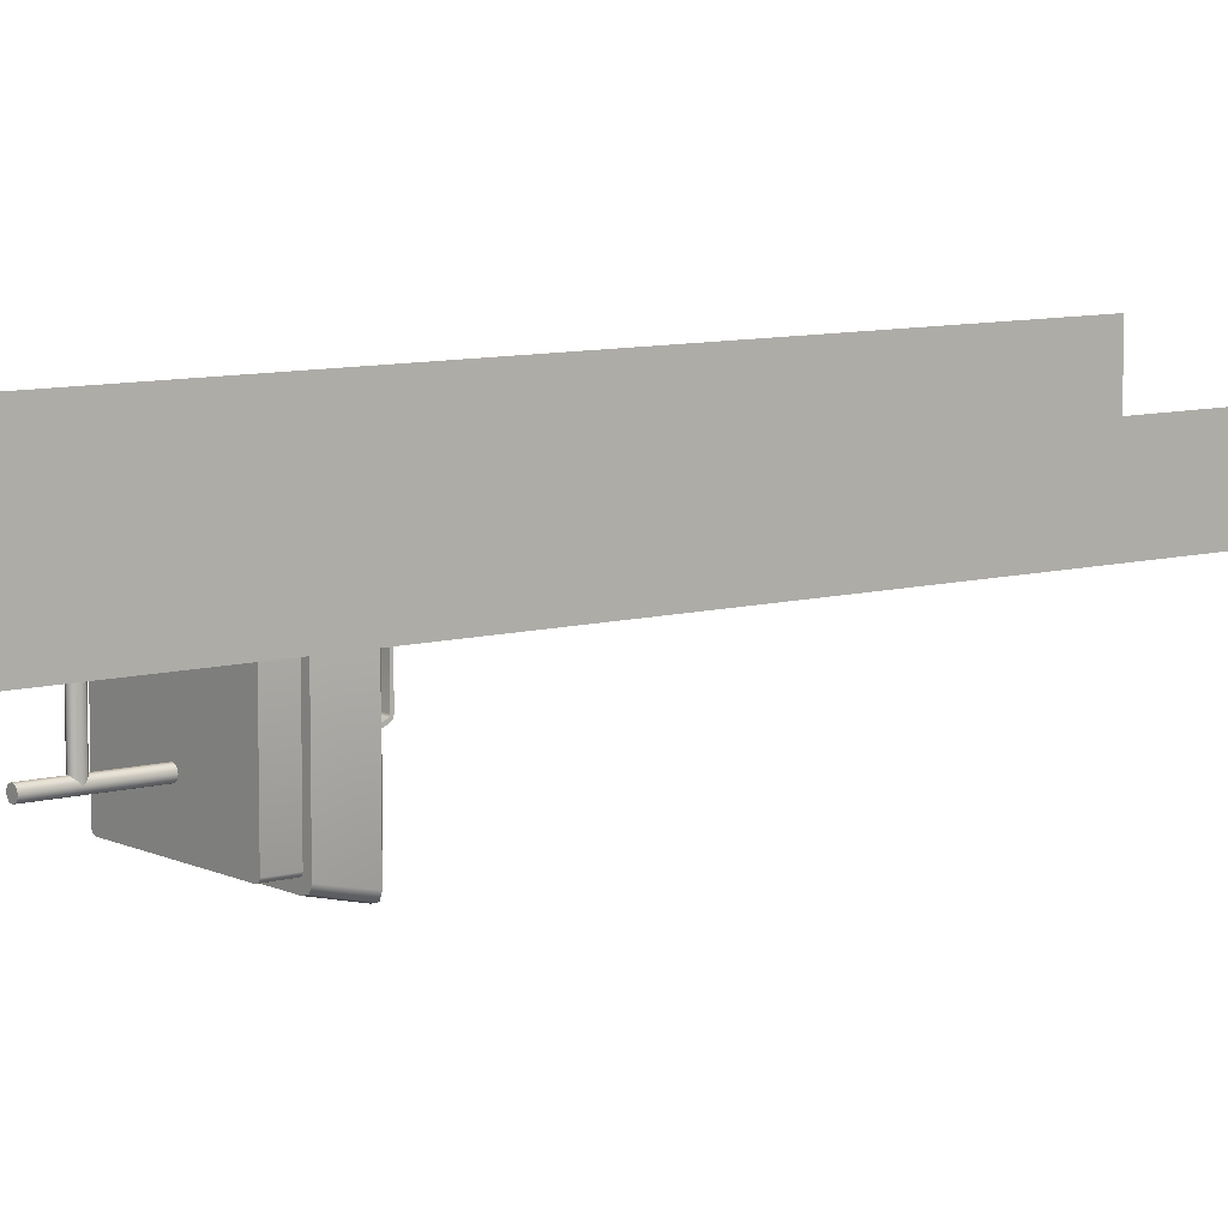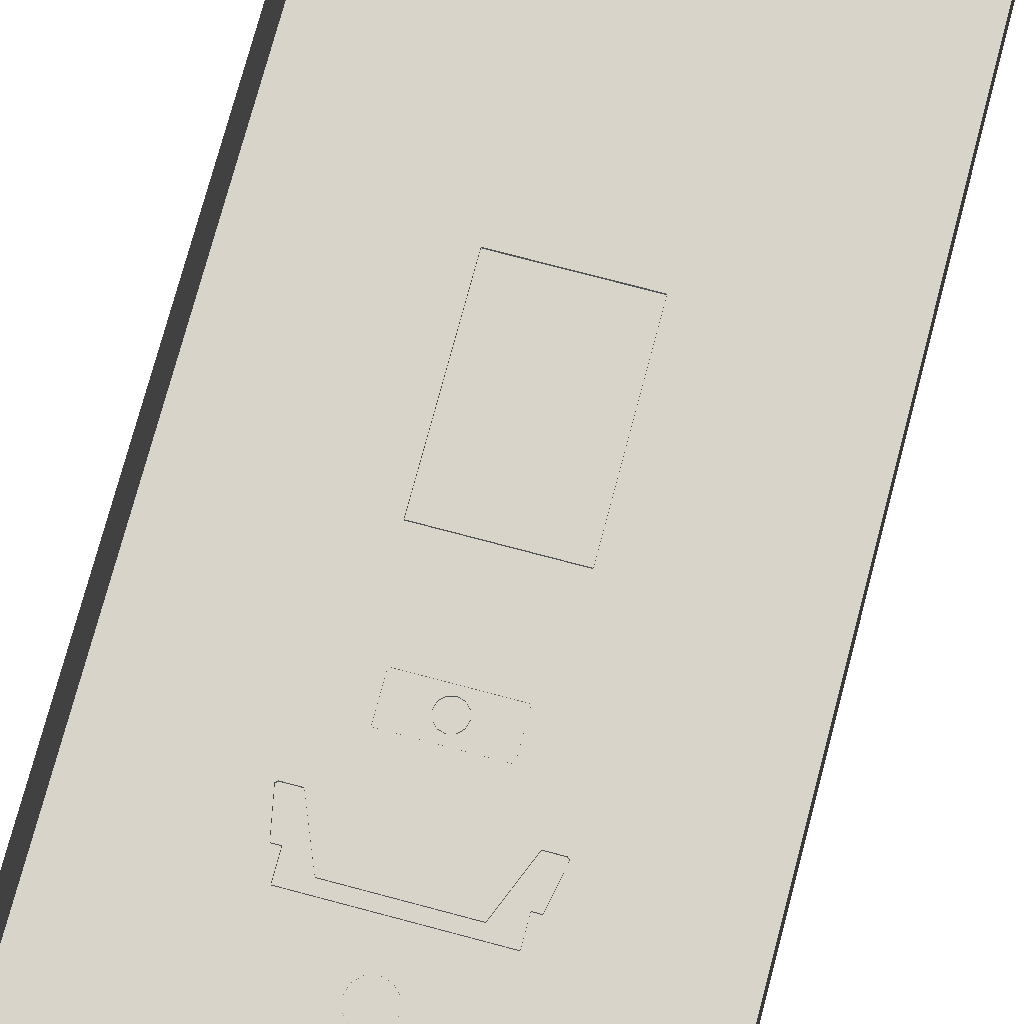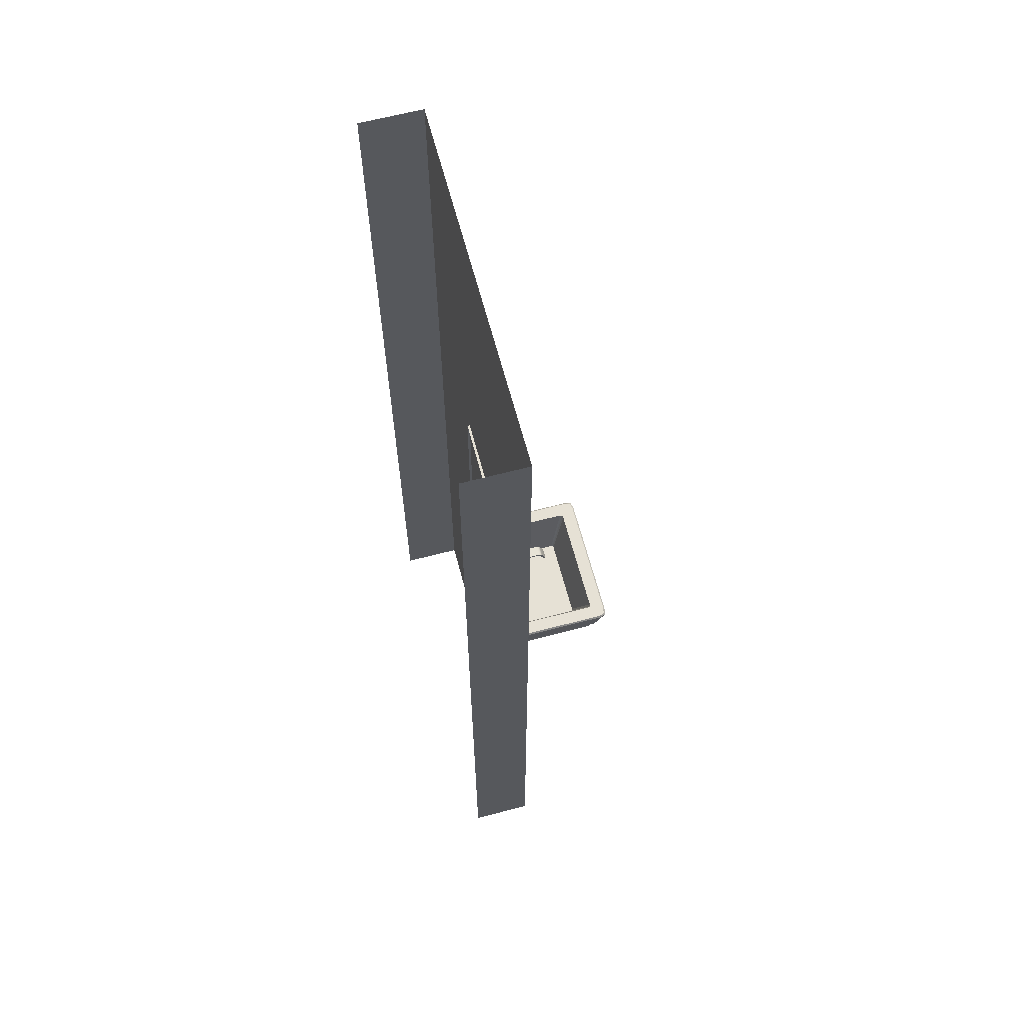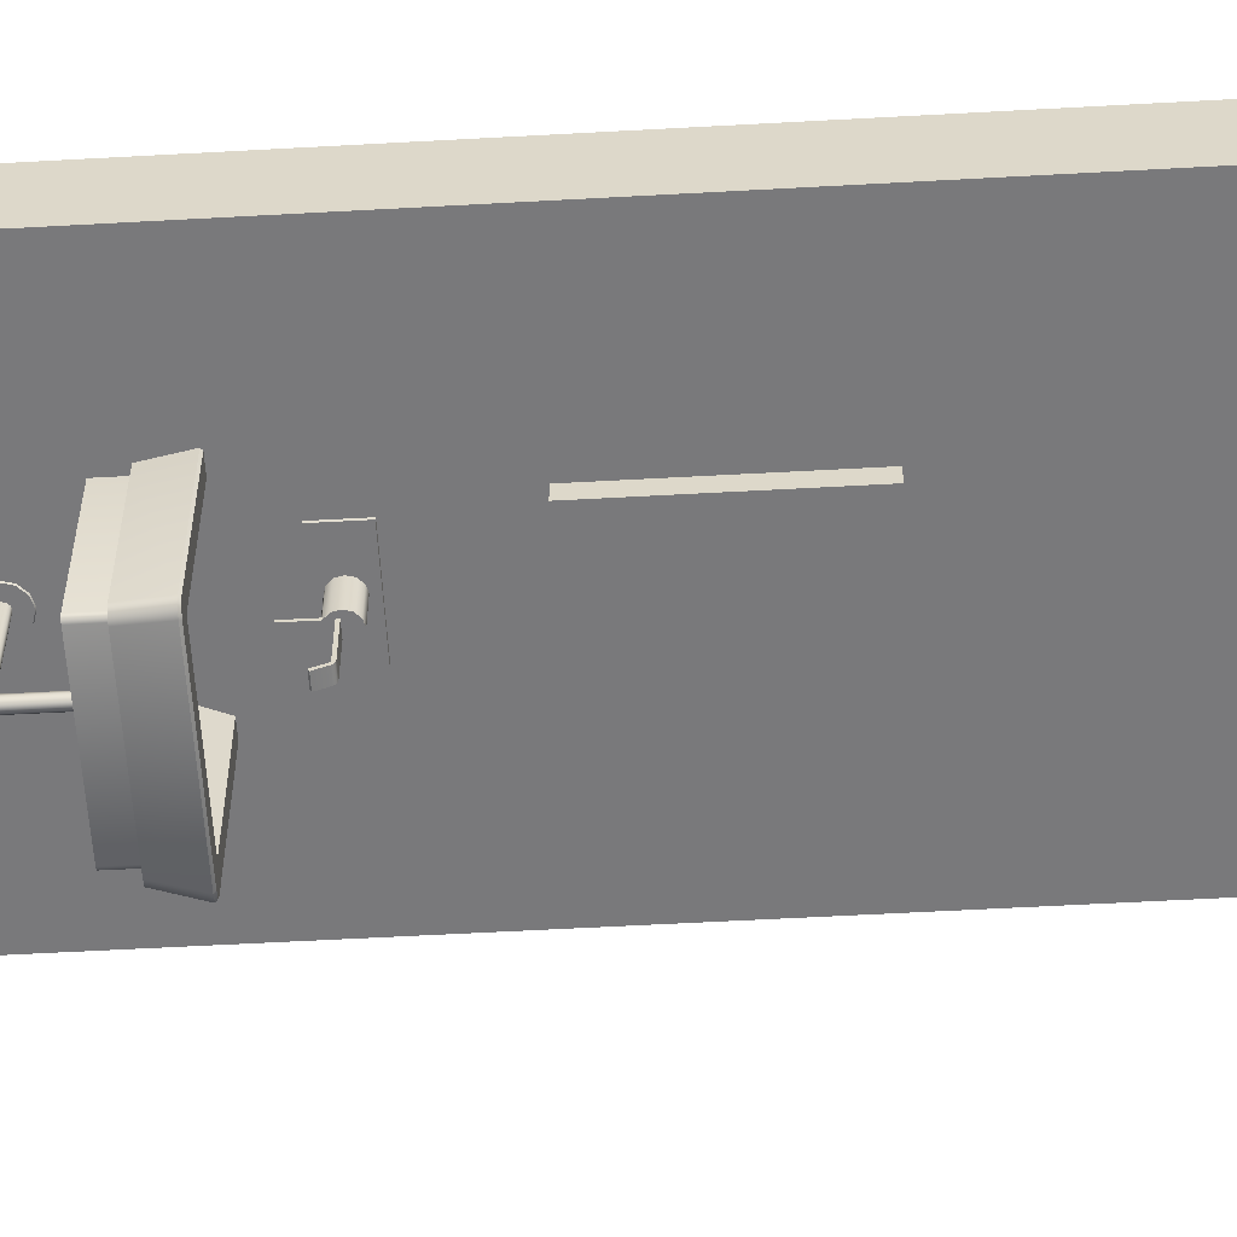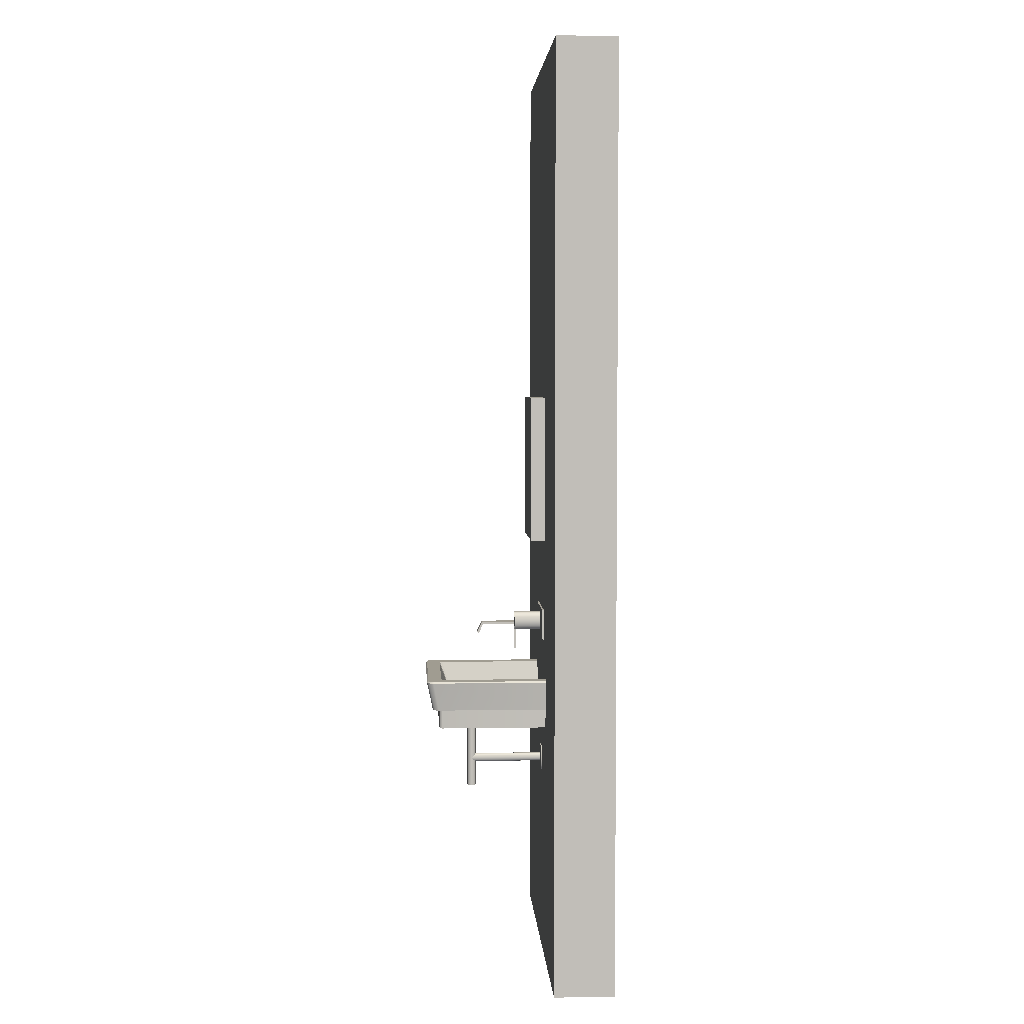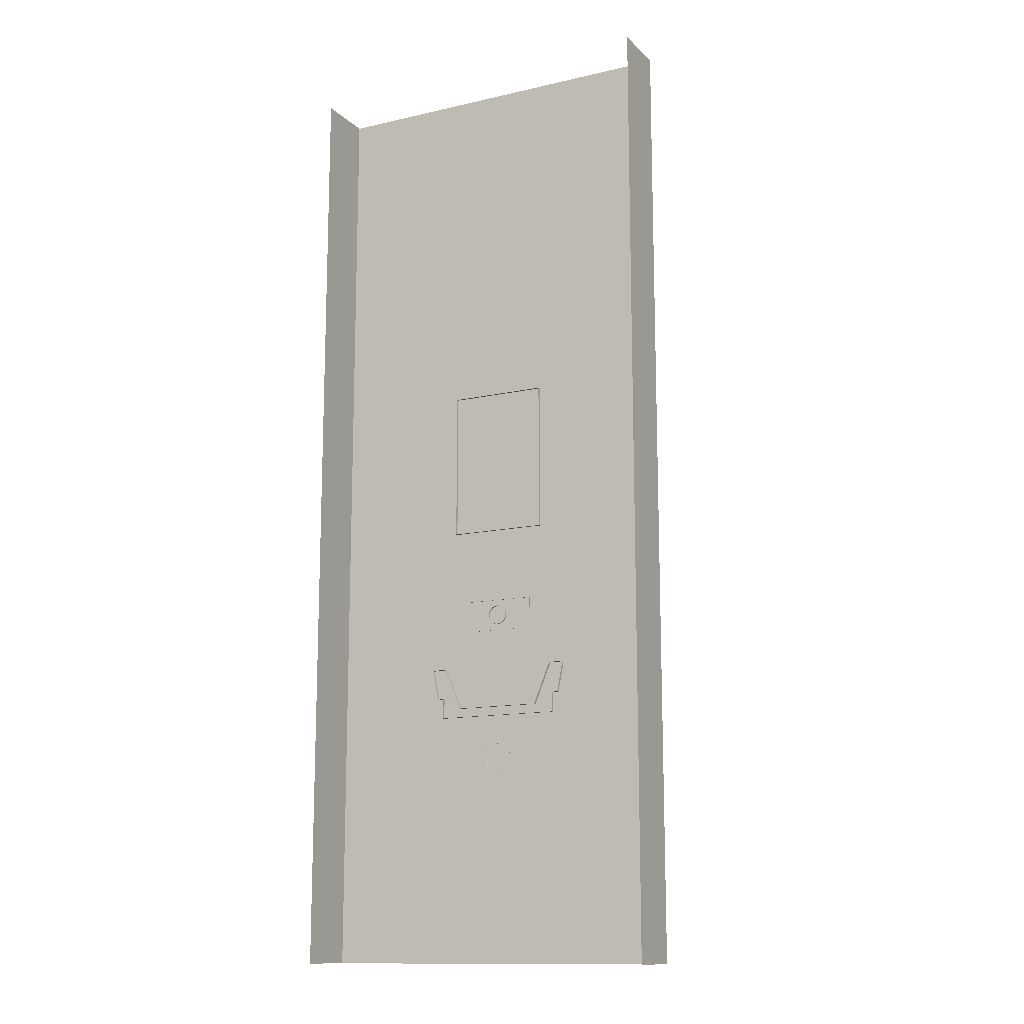
<metadata>
{"format":"obj","ext":"obj","renderer":"f3d","projection":"perspective","resolution":1024,"background":"white","views":[{"elev":8.5,"azim":-127.4,"up":"+Y"},{"elev":74.8,"azim":-165.1,"up":"+Y"},{"elev":64.4,"azim":-104.8,"up":"+Z"},{"elev":-57.9,"azim":-86.7,"up":"+Y"},{"elev":4.3,"azim":86.8,"up":"+Z"},{"elev":-13.4,"azim":-152.7,"up":"+Z"}]}
</metadata>
<code>
v  -19.85 -45.12 79.27
v  -20.14 -44.39 79.27
v  -20.14 -9.08 79.27
v  -0 -9.08 79.27
v  -0 -45.36 79.27
v  -18.98 -45.36 79.27
v  -13.62 -39.63 82.18
v  -0 -9.08 82.18
v  -13.82 -39.13 82.18
v  -19.73 -47.57 85.66
v  -0 -47.57 85.66
v  -0 -49.51 95.03
v  -21.37 -49.51 95.03
v  -22.13 -9.08 85.66
v  -22.13 -45.57 85.66
v  -23.97 -47.35 95.03
v  -23.97 -9.08 95.02
v  -21.53 -47.07 85.66
v  -23.32 -48.97 95.03
v  -20.14 -9.08 85.66
v  -20.14 -44.39 85.66
v  -19.85 -45.12 85.66
v  -18.98 -45.36 85.66
v  -0 -49.08 95.46
v  -0 -44.69 95.46
v  -18.16 -44.69 95.46
v  -21.09 -49.08 95.46
v  -23.48 -9.08 95.46
v  -23.53 -47.02 95.46
v  -19.27 -43.77 95.46
v  -19.27 -9.08 95.46
v  -22.95 -48.59 95.46
v  -19 -44.46 95.46
v  -0 -39.8 82.18
v  -13.02 -39.8 82.18
v  -13.82 -9.08 82.18
v  -0 -45.36 85.66
v  20.14 -9.08 79.27
v  20.14 -44.39 79.27
v  19.85 -45.12 79.27
v  18.98 -45.36 79.27
v  13.62 -39.63 82.18
v  13.82 -39.13 82.18
v  19.73 -47.57 85.66
v  21.37 -49.51 95.03
v  22.13 -9.08 85.66
v  23.97 -9.08 95.02
v  23.97 -47.35 95.03
v  22.13 -45.57 85.66
v  21.53 -47.07 85.66
v  23.32 -48.97 95.03
v  20.14 -44.39 85.66
v  20.14 -9.08 85.66
v  18.98 -45.36 85.66
v  19.85 -45.12 85.66
v  21.09 -49.08 95.46
v  18.16 -44.69 95.46
v  23.48 -9.08 95.46
v  19.27 -9.08 95.46
v  19.27 -43.77 95.46
v  23.53 -47.02 95.46
v  19 -44.46 95.46
v  22.95 -48.59 95.46
v  13.02 -39.8 82.18
v  13.82 -9.08 82.18
v  -1.413 -34.07 79.77
v  -1.224 -33.36 79.77
v  -1.224 -33.36 55.88
v  -1.413 -34.07 55.88
v  -0.7067 -32.84 79.77
v  -0.7067 -32.84 55.88
v  -0 -32.65 79.77
v  -0 -32.65 55.88
v  -0 -35.48 79.77
v  -0.7067 -35.29 79.77
v  -0.7067 -35.29 55.88
v  -0 -35.48 55.88
v  -1.224 -34.77 79.77
v  -1.224 -34.77 55.88
v  -1.413 -34.07 65.31
v  -1.224 -34.07 66.02
v  -1.224 -10.04 66.02
v  -1.413 -10.04 65.31
v  -0.7067 -34.07 66.53
v  -0.7067 -10.04 66.53
v  -0 -34.07 66.72
v  -0 -10.04 66.72
v  -0 -34.07 63.9
v  -0.7067 -34.07 64.09
v  -0.7067 -10.04 64.09
v  -0 -10.04 63.9
v  -1.224 -34.07 64.6
v  -1.224 -10.04 64.6
v  -0 -9.947 70.04
v  -2.366 -9.947 69.41
v  -2.277 -10.32 69.25
v  -0 -10.32 69.86
v  -4.098 -9.947 67.68
v  -3.945 -10.32 67.59
v  -4.731 -9.947 65.31
v  -4.555 -10.32 65.31
v  -4.098 -9.947 62.94
v  -3.945 -10.32 63.03
v  -2.366 -9.947 61.21
v  -2.277 -10.32 61.37
v  -0 -9.947 60.58
v  -0 -10.32 60.75
v  -0 -9.334 115.8
v  -1.578 -9.334 115.4
v  -1.578 -19.38 115.4
v  -0 -19.38 115.8
v  -2.733 -9.334 114.3
v  -2.733 -19.38 114.3
v  -3.156 -9.334 112.7
v  -3.156 -19.38 112.7
v  -2.733 -9.334 111.1
v  -2.733 -19.38 111.1
v  -1.578 -9.334 110
v  -1.578 -18.72 110
v  -0 -9.334 109.5
v  -0 -18.72 109.5
v  -1.578 -19.38 110
v  -0 -19.38 109.5
v  -0 -19.38 103.4
v  -1.578 -19.38 103.4
v  -1.578 -18.72 103.4
v  -0 -18.72 103.4
v  -1.655 -29.69 112.5
v  -1.655 -18.42 112.5
v  -1.655 -18.42 111.8
v  -1.655 -29.61 111.8
v  -0 -29.69 112.5
v  -0 -18.42 112.5
v  -1.655 -30.37 112.3
v  -1.655 -29.99 111.7
v  -0 -30.37 112.3
v  -1.655 -30.85 111.7
v  -1.655 -30.25 111.4
v  -0 -30.85 111.7
v  -1.655 -32.13 109
v  -1.655 -31.5 108.7
v  -0 -32.13 109
v  -0 -18.42 111.8
v  -0 -29.61 111.8
v  -0 -29.99 111.7
v  -0 -30.25 111.4
v  -0 -31.5 108.7
v  -11.7 -10.53 107.7
v  -0 -10.53 107.7
v  -0 -10.53 117.7
v  -11.7 -10.53 117.7
v  -11.78 -9.836 117.7
v  -11.78 -9.836 107.6
v  -0 -9.836 107.6
v  -0 -9.836 117.7
v  1.413 -34.07 79.77
v  1.413 -34.07 55.88
v  1.224 -33.36 55.88
v  1.224 -33.36 79.77
v  0.7067 -32.84 55.88
v  0.7067 -32.84 79.77
v  0.7067 -35.29 55.88
v  0.7067 -35.29 79.77
v  1.224 -34.77 55.88
v  1.224 -34.77 79.77
v  1.413 -34.07 65.31
v  1.413 -10.04 65.31
v  1.224 -10.04 66.02
v  1.224 -34.07 66.02
v  0.7067 -10.04 66.53
v  0.7067 -34.07 66.53
v  0.7067 -10.04 64.09
v  0.7067 -34.07 64.09
v  1.224 -10.04 64.6
v  1.224 -34.07 64.6
v  2.277 -10.32 69.25
v  2.366 -9.947 69.41
v  3.945 -10.32 67.59
v  4.098 -9.947 67.68
v  4.555 -10.32 65.31
v  4.731 -9.947 65.31
v  3.945 -10.32 63.03
v  4.098 -9.947 62.94
v  2.277 -10.32 61.37
v  2.366 -9.947 61.21
v  1.578 -19.38 115.4
v  1.578 -9.334 115.4
v  2.733 -9.334 114.3
v  2.733 -19.38 114.3
v  3.156 -9.334 112.7
v  3.156 -19.38 112.7
v  2.733 -9.334 111.1
v  2.733 -19.38 111.1
v  1.578 -9.334 110
v  1.578 -18.72 110
v  1.578 -19.38 110
v  1.578 -18.72 103.4
v  1.578 -19.38 103.4
v  1.655 -29.69 112.5
v  1.655 -29.61 111.8
v  1.655 -18.42 111.8
v  1.655 -18.42 112.5
v  1.655 -30.37 112.3
v  1.655 -29.99 111.7
v  1.655 -30.85 111.7
v  1.655 -30.25 111.4
v  1.655 -32.13 109
v  1.655 -31.5 108.7
v  11.7 -10.53 107.7
v  11.7 -10.53 117.7
v  11.78 -9.836 117.7
v  11.78 -9.836 107.6
v  -0 -14.56 141.6
v  -0 -14.56 189.2
v  -15.67 -14.56 189.2
v  -15.67 -14.56 141.6
v  -0 -9.218 141.6
v  -15.67 -9.218 141.6
v  -15.67 -9.218 189.2
v  -0 -9.218 189.2
v  15.67 -14.56 141.6
v  15.67 -14.56 189.2
v  15.67 -9.218 141.6
v  15.67 -9.218 189.2
g sink
f 1 2 3 4 5 6
f 7 8 9
f 10 11 12 13
f 14 15 16 17
f 18 10 13 19
f 15 18 19 16
f 15 14 20 21
f 10 18 22 23
f 18 15 21 22
f 21 20 3 2
f 23 22 1 6
f 22 21 2 1
f 24 25 26 27
f 28 29 30 31
f 29 32 33 30
f 32 27 26 33
f 25 34 35 26
f 31 30 9 36
f 30 33 7 9
f 33 26 35 7
f 27 13 12 24
f 28 17 16 29
f 32 19 13 27
f 29 16 19 32
f 11 10 23 37
f 23 6 5 37
f 35 34 8
f 8 36 9
f 7 35 8
f 38 39 40 41 5 4
f 42 43 8
f 44 45 12 11
f 46 47 48 49
f 50 51 45 44
f 49 48 51 50
f 49 52 53 46
f 44 54 55 50
f 50 55 52 49
f 52 39 38 53
f 54 41 40 55
f 55 40 39 52
f 24 56 57 25
f 58 59 60 61
f 61 60 62 63
f 63 62 57 56
f 25 57 64 34
f 59 65 43 60
f 60 43 42 62
f 62 42 64 57
f 56 24 12 45
f 58 61 48 47
f 63 56 45 51
f 61 63 51 48
f 11 37 54 44
f 54 37 5 41
f 64 8 34
f 8 43 65
f 42 8 64
f 66 67 68 69
f 67 70 71 68
f 70 72 73 71
f 74 75 76 77
f 75 78 79 76
f 78 66 69 79
f 69 68 71 73 77 76 79
f 80 81 82 83
f 81 84 85 82
f 84 86 87 85
f 88 89 90 91
f 89 92 93 90
f 92 80 83 93
f 94 95 96 97
f 95 98 99 96
f 98 100 101 99
f 100 102 103 101
f 102 104 105 103
f 104 106 107 105
f 101 103 105 107 97 96 99
f 108 109 110 111
f 112 113 110 109
f 114 115 113 112
f 116 117 115 114
f 118 119 117 116
f 120 121 119 118
f 111 122 123
f 119 122 117
f 124 125 126 127
f 123 122 125 124
f 122 119 126 125
f 119 121 127 126
f 111 115 117
f 117 122 111
f 111 110 113
f 113 115 111
f 128 129 130 131
f 128 132 133 129
f 134 128 131 135
f 134 136 132 128
f 137 134 135 138
f 137 139 136 134
f 140 137 138 141
f 140 142 139 137
f 131 130 143 144
f 135 131 144 145
f 138 135 145 146
f 141 138 146 147
f 140 141 147 142
f 148 149 150 151
f 152 153 148 151
f 154 149 148 153
f 155 152 151 150
f 156 157 158 159
f 159 158 160 161
f 161 160 73 72
f 74 77 162 163
f 163 162 164 165
f 165 164 157 156
f 157 164 162 77 73 160 158
f 166 167 168 169
f 169 168 170 171
f 171 170 87 86
f 88 91 172 173
f 173 172 174 175
f 175 174 167 166
f 94 97 176 177
f 177 176 178 179
f 179 178 180 181
f 181 180 182 183
f 183 182 184 185
f 185 184 107 106
f 180 178 176 97 107 184 182
f 108 111 186 187
f 188 187 186 189
f 190 188 189 191
f 192 190 191 193
f 194 192 193 195
f 120 194 195 121
f 111 123 196
f 195 193 196
f 124 127 197 198
f 123 124 198 196
f 196 198 197 195
f 195 197 127 121
f 111 193 191
f 193 111 196
f 111 189 186
f 189 111 191
f 199 200 201 202
f 199 202 133 132
f 203 204 200 199
f 203 199 132 136
f 205 206 204 203
f 205 203 136 139
f 207 208 206 205
f 207 205 139 142
f 200 144 143 201
f 204 145 144 200
f 206 146 145 204
f 208 147 146 206
f 207 142 147 208
f 209 210 150 149
f 211 210 209 212
f 154 212 209 149
f 155 150 210 211
f 213 214 215 216
f 217 213 216 218
f 216 215 219 218
f 219 215 214 220
f 213 221 222 214
f 217 223 221 213
f 221 223 224 222
f 224 220 214 222
v  -58.31 -10 0
v  58.31 -10 0
v  58.31 -10 300
v  -58.31 -10 300
v  58.31 9.346 0
v  58.31 9.346 300
v  -58.31 9.346 0
v  -58.31 9.346 300
g Wall
f 225 226 227 228
f 226 229 230 227
f 231 225 228 232

</code>
